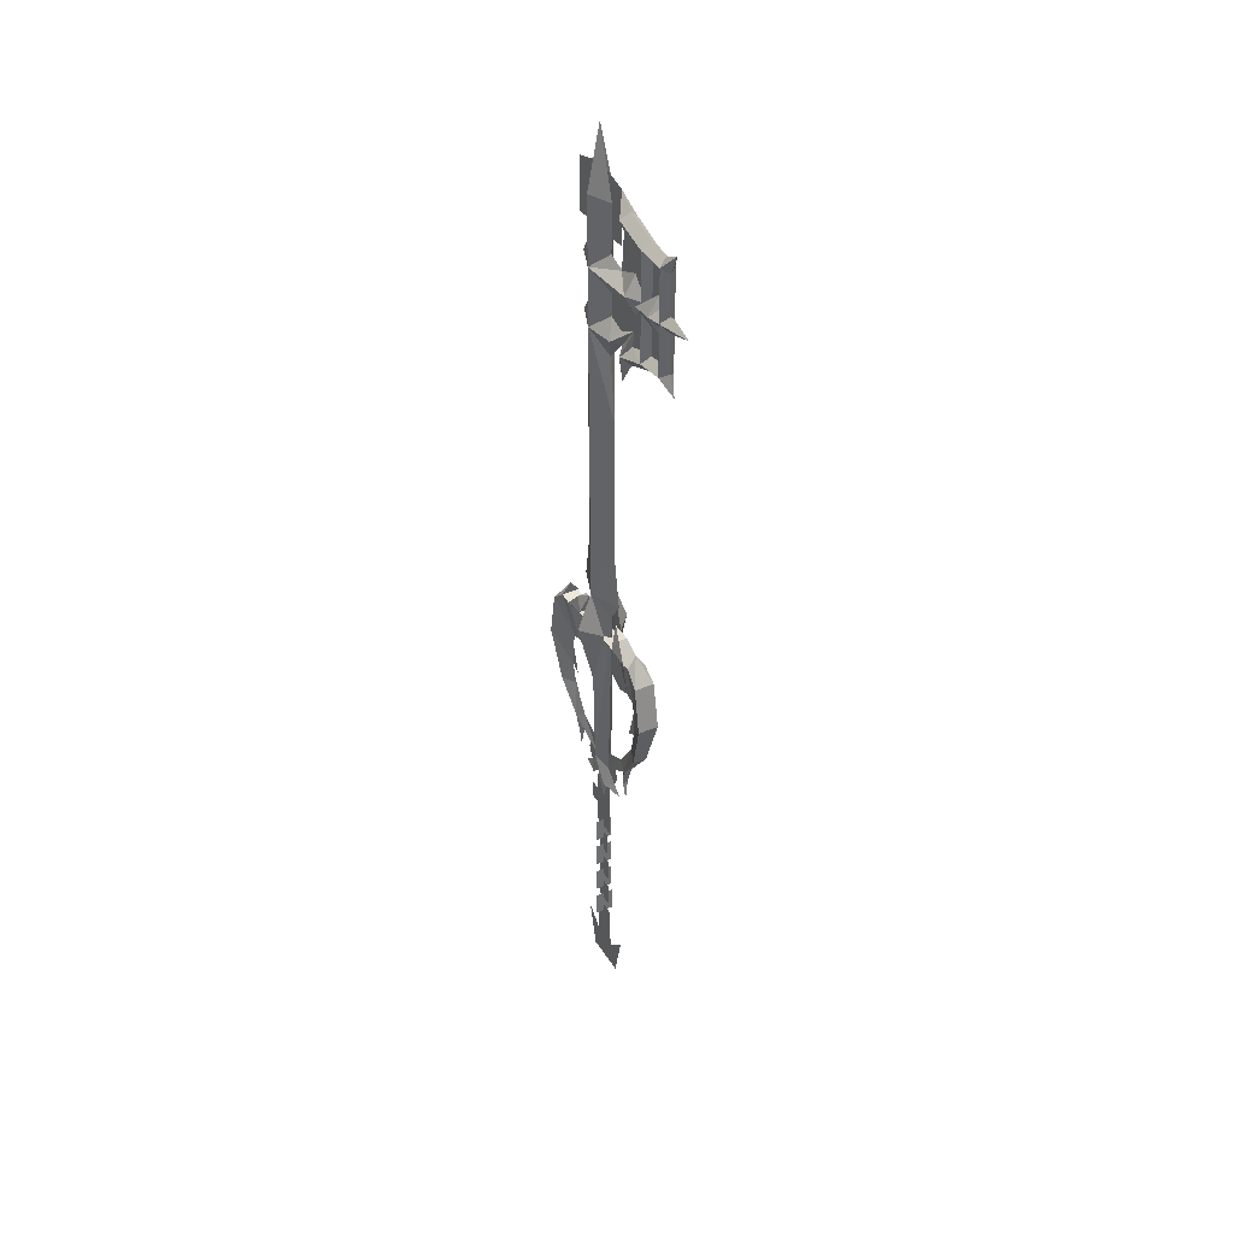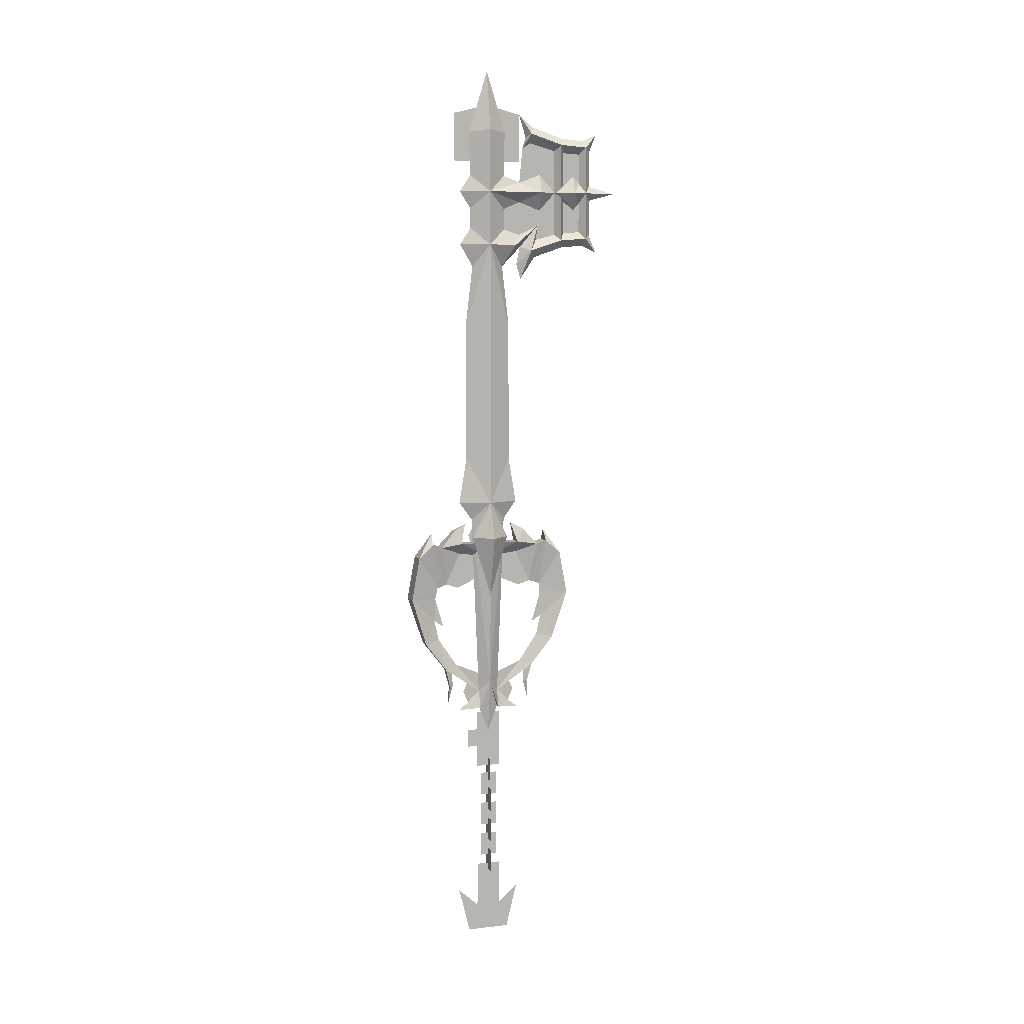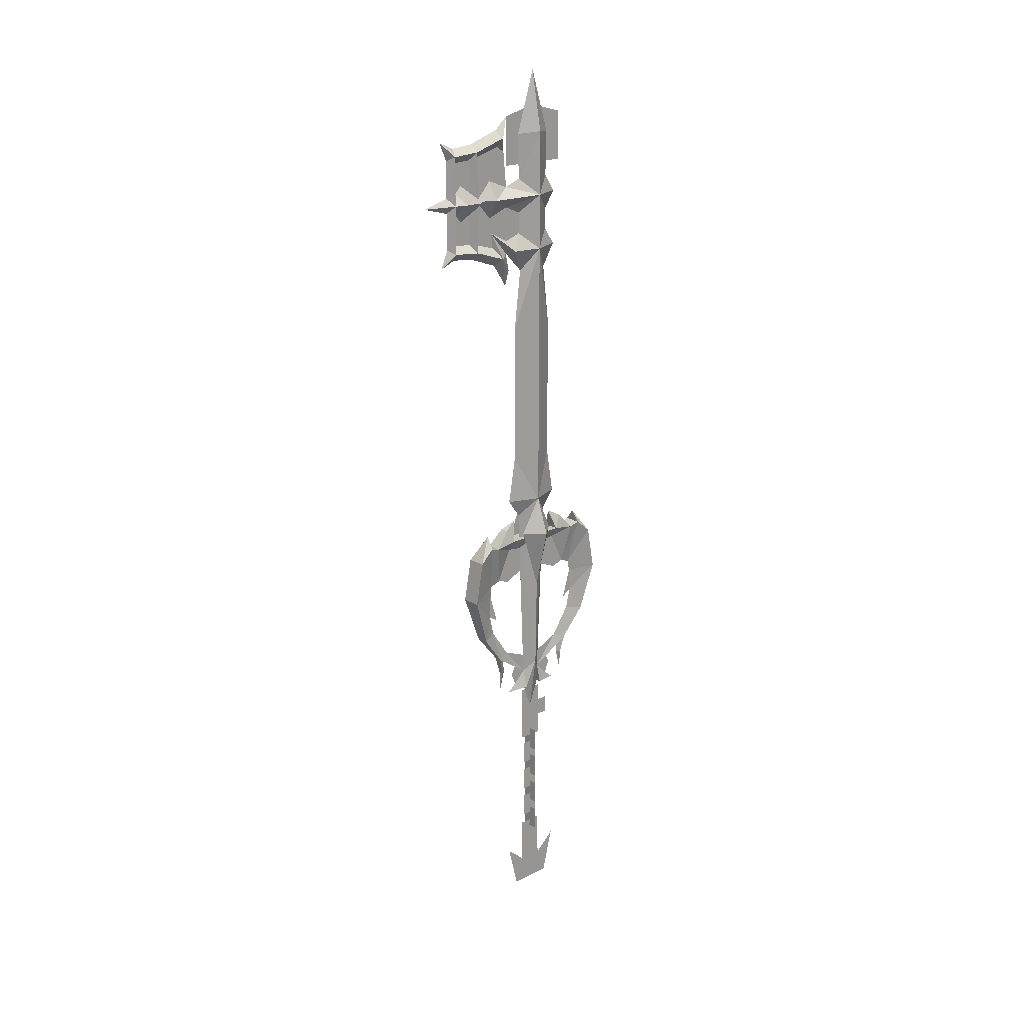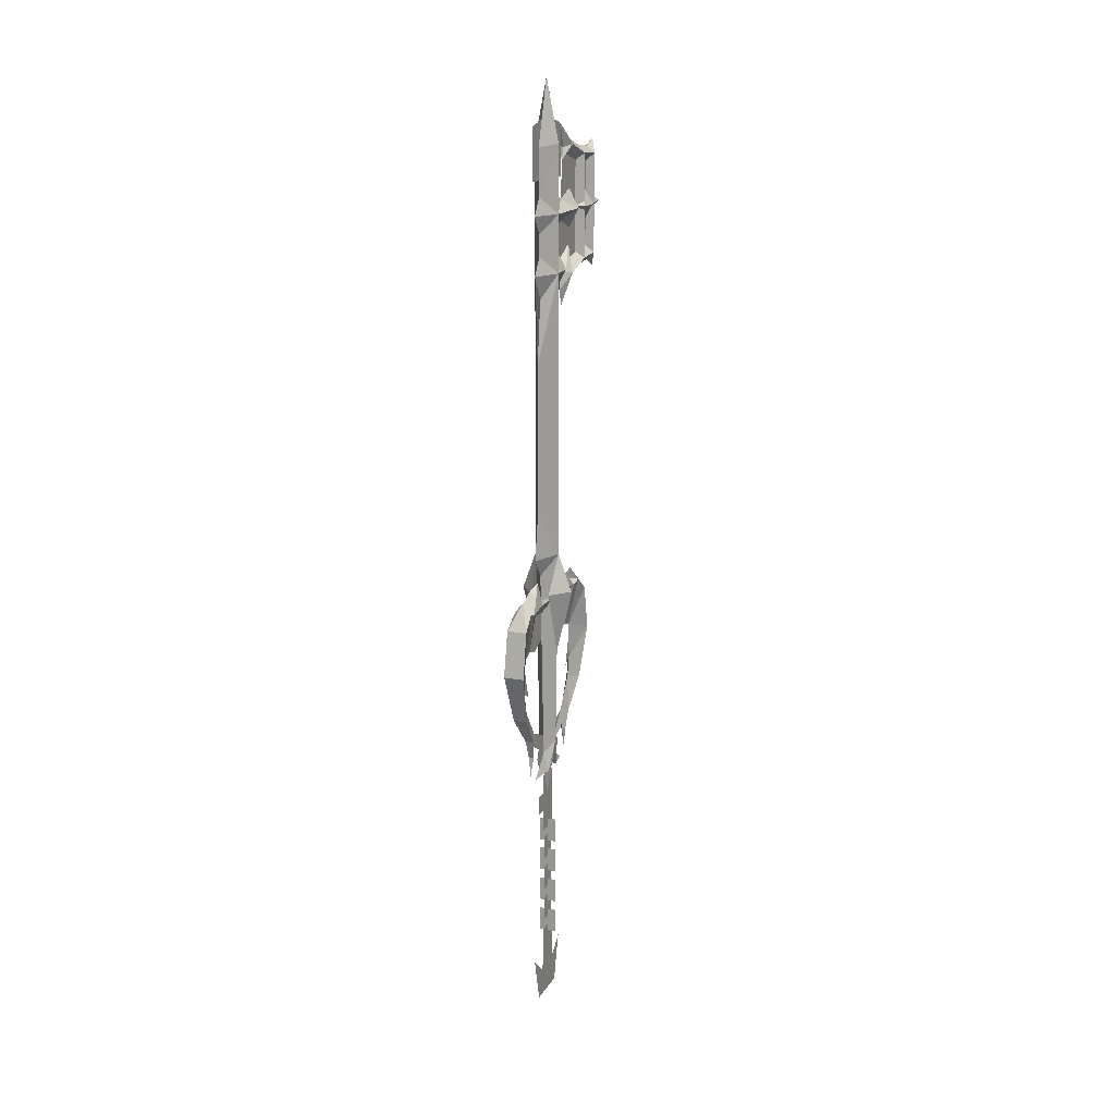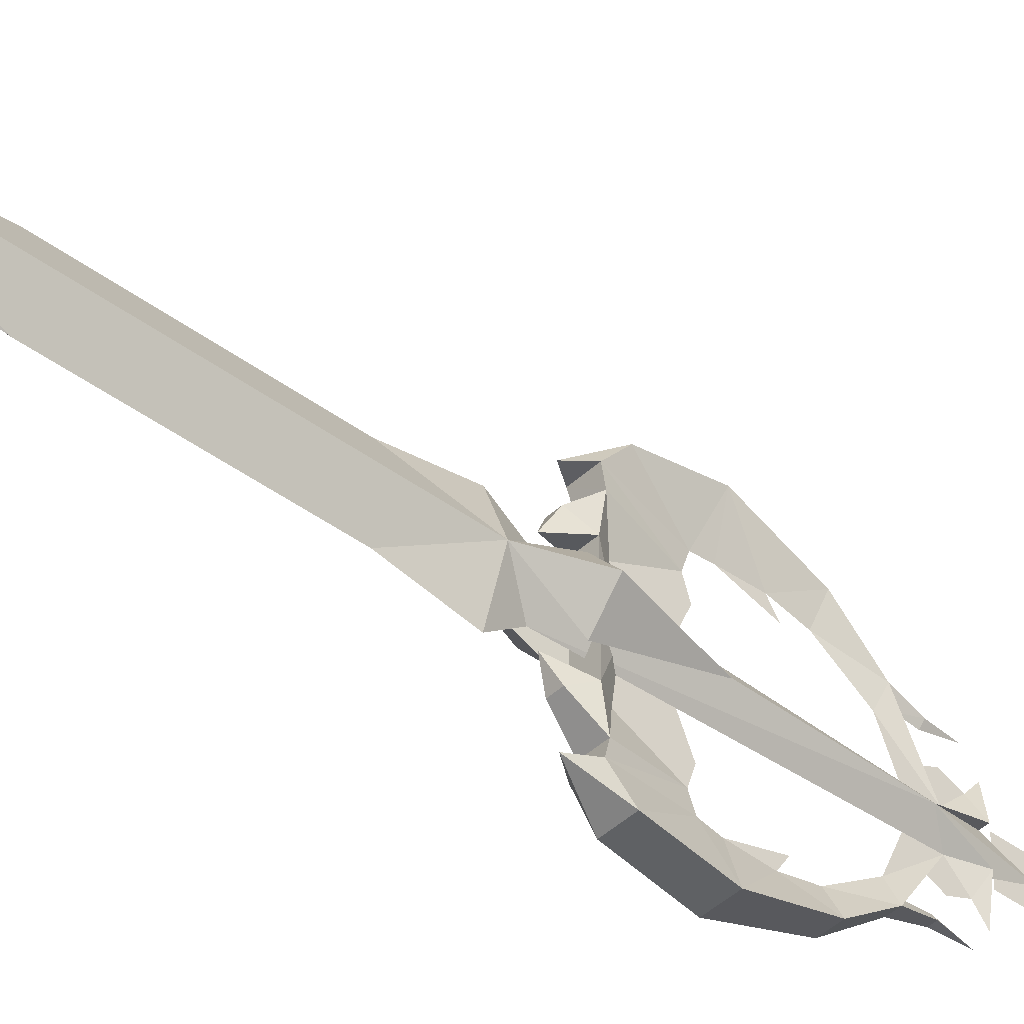
<metadata>
{"format":"obj","ext":"obj","renderer":"f3d","projection":"perspective","resolution":1024,"background":"white","views":[{"elev":37.5,"azim":-28.5,"up":"+Y"},{"elev":7.2,"azim":-108.1,"up":"+Y"},{"elev":20.1,"azim":48.0,"up":"+Y"},{"elev":16.5,"azim":-158.7,"up":"+Y"},{"elev":-42.4,"azim":-131.7,"up":"+Z"}]}
</metadata>
<code>
o mesh
v -0.2422 -14 -1.87
v -0.2422 -10.5 -2.011
v -0.2422 -8.61 -6.409
v -2.016 4.79 -15.51
v -0.2422 4.441 -10.55
v -0.2422 6.514 -10.11
v -0.2422 -8.61 6.409
v -0.2422 -10.5 2.011
v -0.2422 -14 1.87
v -0.9609 -9.357 8.654
v -0.2422 -3.449 9.901
v -1.461 -3.99 12.74
v -0.2422 0.2074 10.73
v -2.02 4.79 15.51
v -0.2422 4.441 10.55
v -0.2422 6.514 10.38
v -0.2422 13.05 -5.656
v -0.2422 7.191 -8.353
v -0.2422 6.468 -6.138
v -1.625 14.49 -9.518
v -1.598 15.1 -5.59
v -1.762 15.03 -11.37
v -1.977 12.69 -14.07
v -0.2422 12.3 0
v -0.2422 9.14 0
v -0.2422 13.05 5.656
v -0.2422 6.468 6.138
v -0.2422 7.191 8.353
v -0.2422 -16.21 -4.081
v -0.2422 -17.61 -5.817
v -1.18 -17.29 -1.806
v -0.2422 67.64 2.923
v -1.664 71.65 5.301
v -2.359 71.65 0
v -0.2422 56.71 4.225
v -0.2422 -14.04 4.987
v -0.2422 -12.38 4.23
v -0.2422 -16.21 4.081
v -1.18 -17.29 1.806
v -0.2422 -17.61 5.817
v -1.797 -11.87 0
v -0.2422 -14.04 -4.987
v -0.2422 -12.38 -4.23
v -1.602 15.1 5.59
v -1.008 17.43 6.94
v -0.2422 18.73 4.54
v -1.625 14.49 9.518
v -0.2422 0.2074 -10.73
v -1.457 -3.99 -12.74
v -0.2422 -3.449 -9.901
v -0.961 -9.357 -8.654
v -0.6797 -12.67 7.831
v -0.2422 -10.29 7.298
v -0.2422 -12.58 7.126
v -0.6797 -12.67 -7.831
v -0.2422 -12.58 -7.126
v -0.2422 -10.29 -7.298
v -4.773 16.25 0
v -2.359 22.89 0
v -1.82 16.25 -3.393
v -1.82 16.25 3.393
v -2.039 5.053 0
v -0.2422 31.26 -4.225
v -0.2422 22.89 -5.631
v -0.2422 56.71 -4.225
v -0.2422 31.26 4.225
v -0.2422 22.89 5.631
v -0.2422 67.64 -2.923
v -0.2422 71.65 -5.314
v -0.2422 71.29 6.452
v 0.5234 17.43 6.94
v -1.008 17.43 -6.94
v -0.2383 18.73 -4.54
v 0.5234 17.43 -6.94
v 1.141 14.49 -9.518
v 1.117 15.1 5.59
v 1.121 15.1 -5.59
v -0.2422 -0.9034 -8.998
v -0.2383 17.13 -11.2
v 1.492 12.69 -14.07
v 1.279 15.03 -11.37
v -1.766 15.03 11.37
v 1.276 15.03 11.37
v -1.977 12.69 14.07
v 1.492 12.69 14.07
v -0.2422 17.13 11.2
v -0.2422 -0.9034 8.998
v 0.2031 -12.67 -7.831
v -0.2383 -16.12 -8.041
v -0.2422 19.58 -3.226
v -0.2422 19.58 3.226
v 1.141 14.49 9.518
v -0.2422 -57.83 2.217
v -0.2422 -48.84 2.217
v -0.2422 -57.83 -2.217
v -0.2422 -16.12 8.041
v -0.2422 -22.12 0
v -0.2422 -17.29 1.806
v -0.2422 -17.29 -1.806
v 1.535 4.79 -15.51
v 1.531 4.79 15.51
v -0.2422 -48.84 -2.217
v 0.1953 -12.67 7.831
v 0.9727 -3.99 12.74
v 0.4766 -9.357 8.654
v 0.9766 -3.99 -12.74
v 0.4844 -9.357 -8.654
v 0.6953 -17.29 -1.806
v 1.18 71.65 5.301
v 1.875 71.65 0
v 0.6953 -17.29 1.806
v 1.312 -11.87 0
v 1.875 22.89 0
v 4.289 16.25 0
v 1.336 16.25 -3.393
v 1.336 16.25 3.393
v 1.555 5.053 0
v -2.008 81.47 10.27
v -2.359 81.47 0
v -0.2422 79.64 6.374
v -0.2422 83.3 6.374
v -0.2422 84.78 10.41
v -0.2422 89.68 7
v -0.2422 90.63 8.549
v -1.664 71.65 5.301
v -0.2422 75.37 10.04
v -0.2422 73.54 6.374
v -0.2422 74.54 3.302
v -2.359 71.65 0
v -0.2422 78.35 3.302
v -1.68 70.65 8.324
v -0.2422 72.63 9.672
v -0.2422 71.29 6.452
v -0.2422 68.04 5.779
v -2.359 92.87 0
v -0.2422 92.44 -3.473
v -0.2422 84.49 -3.302
v -0.2422 103.5 0
v -0.2422 92.44 3.473
v -0.2422 73.99 15.21
v -0.2422 78.27 17.17
v -0.2422 79.93 15.21
v -0.2422 74.17 18.32
v -0.2422 84.67 17.17
v -0.2422 83.33 18.32
v -0.2422 88.78 18.32
v -0.2422 88.95 15.21
v -0.2422 83.02 15.21
v -0.2422 78.16 10.41
v -0.2422 81.47 13.39
v -0.2422 89.26 13.39
v -0.2422 71.65 18.86
v -0.2422 70.43 21.72
v -1.492 72.93 19.33
v -1.68 92.3 8.324
v -0.2422 91.75 7.586
v -0.2422 95.79 6.356
v -0.2422 65.3 6.604
v -0.2422 69.4 9.357
v -1.609 72.55 14.31
v -0.2422 87.1 6.356
v -0.2422 87.09 3.358
v -0.2422 79.61 18.32
v -2.008 81.47 16.99
v -0.2422 78.35 -3.302
v -0.2422 73.64 20.38
v -1.492 90.01 19.33
v -0.2422 92.51 21.72
v -0.2422 91.29 18.86
v -1.602 90.39 14.31
v -0.2422 74.72 -3.302
v -0.2422 71.65 -5.314
v -0.2422 89.3 20.38
v -0.2422 73.68 13.39
v -0.2422 71.25 14.73
v -0.2422 73.94 14.31
v -0.2422 91.7 14.73
v -0.2422 89 14.31
v -0.2422 96.9 -2.078
v -0.2422 95.79 -6.355
v -0.2422 87.1 -6.355
v -2.008 81.48 13.39
v -0.2422 84.49 3.302
v -0.2422 81.47 -5.314
v -0.2422 93.58 8.966
v -1.57 82.25 14.31
v -1.57 80.69 14.31
v -0.2422 96.9 2.078
v -0.2422 87.09 -3.357
v -0.2422 81.47 25.37
v 1.523 81.48 13.39
v 1.875 81.47 0
v 1.523 81.47 10.27
v 1.18 71.65 5.301
v 1.875 71.65 0
v 1.195 70.65 8.324
v 1.875 92.87 0
v 1.008 72.93 19.33
v 1.195 92.3 8.324
v 1.125 72.55 14.31
v 1.523 81.47 16.99
v 1.008 90.01 19.33
v 1.117 90.39 14.31
v 1.086 82.25 14.31
v 1.086 80.69 14.31
v -0.2422 -21.73 -4.067
v -0.2422 -25.03 -4.067
v -0.2422 -21.73 -2.266
v -0.2422 -25.03 -2.266
v -0.2422 -18.32 2.275
v -0.2422 -18.32 -2.266
v -1e-06 -53.94 5.883
v -1e-06 -57.1 2.329
v 0 -62.18 3.845
v -1e-06 -57.1 -2.329
v 0 -62.18 -3.845
v -1e-06 -53.94 -5.883
v -0.2422 -29.04 -2.266
v -0.2422 -29.04 2.275
v -2e-06 -51.74 0
v -0.2422 -42.68 1.557
v -0.2422 -42.68 -1.545
v -0.2422 -47.05 -1.545
v -0.2422 -47.05 1.557
v -1.789 -50.12 0.0058
v 1.312 -50.12 0.0058
v -1.789 -45.75 0.0058
v 1.312 -45.75 0.0058
v 1.312 -39.62 0.0058
v -1.789 -39.62 0.0058
v 1.312 -43.99 0.0058
v -1.789 -43.99 0.0058
v -0.2422 -40.92 1.557
v -0.2422 -36.54 1.557
v -0.2422 -36.54 -1.545
v -0.2422 -40.92 -1.545
v -1.789 -37.88 0.0058
v 1.312 -37.88 0.0058
v -1.789 -33.51 0.0058
v 1.312 -33.51 0.0058
v -0.2422 -30.5 -1.545
v -0.2422 -34.88 -1.545
v -0.2422 -34.88 1.557
v -0.2422 -30.5 1.557
v 1.312 -31.93 0.0058
v -1.789 -27.56 0.0058
v -1.789 -31.93 0.0058
v 1.312 -27.56 0.0058
f 1 2 3
f 4 5 6
f 10 7 9
f 11 7 10
f 12 11 10
f 13 11 12
f 14 13 12
f 15 13 14
f 16 15 14
f 17 18 19
f 20 17 21
f 18 17 20
f 22 18 20
f 6 18 22
f 23 6 22
f 4 6 23
f 24 21 17
f 25 24 17
f 27 26 25
f 28 26 27
f 29 30 31
f 32 33 34
f 35 32 34
f 36 37 9
f 36 9 38
f 39 40 38
f 9 39 38
f 41 39 9
f 42 29 1
f 42 1 43
f 44 45 46
f 47 45 44
f 26 47 44
f 48 49 50
f 4 49 48
f 5 4 48
f 51 50 49
f 3 50 51
f 1 3 51
f 52 53 54
f 55 56 57
f 58 59 60
f 61 59 58
f 62 61 58
f 63 64 59
f 65 63 59
f 66 59 67
f 68 34 69
f 34 68 65
f 59 34 65
f 35 34 59
f 32 70 33
f 71 46 45
f 47 71 45
f 72 20 21
f 73 72 21
f 72 73 74
f 75 72 74
f 76 77 21
f 23 79 80
f 4 23 80
f 20 81 22
f 47 26 28
f 82 47 28
f 47 82 83
f 84 82 16
f 14 84 16
f 85 86 84
f 14 85 84
f 88 89 55
f 1 31 41
f 90 1 41
f 59 64 90
f 41 59 90
f 91 67 59
f 41 91 59
f 92 71 47
f 83 92 47
f 20 72 75
f 81 20 75
f 41 9 91
f 93 94 95
f 44 24 26
f 21 24 44
f 22 79 23
f 16 82 28
f 86 82 84
f 52 54 96
f 56 55 89
f 41 97 98
f 99 97 41
f 58 60 62
f 29 31 1
f 25 17 19
f 44 76 21
f 100 4 80
f 101 85 14
f 10 53 52
f 51 55 57
f 102 95 94
f 66 35 59
f 62 60 59
f 61 62 59
f 82 86 83
f 46 76 44
f 96 103 52
f 103 10 52
f 10 104 12
f 104 14 12
f 10 105 104
f 104 101 14
f 103 105 10
f 79 22 81
f 77 73 21
f 51 88 55
f 106 51 49
f 4 106 49
f 107 51 106
f 100 106 4
f 107 88 51
f 5 100 6
f 8 7 9
f 7 105 9
f 7 11 105
f 11 104 105
f 11 13 104
f 13 101 104
f 13 15 101
f 15 16 101
f 17 75 77
f 17 18 75
f 18 81 75
f 18 6 81
f 6 80 81
f 6 100 80
f 77 24 17
f 24 26 25
f 30 29 108
f 109 32 110
f 32 35 110
f 40 111 38
f 111 9 38
f 111 112 9
f 71 76 46
f 71 92 76
f 92 26 76
f 106 48 50
f 106 100 48
f 100 5 48
f 50 107 106
f 50 3 107
f 3 1 107
f 53 103 54
f 56 88 57
f 113 114 115
f 113 116 114
f 116 117 114
f 64 63 113
f 63 65 113
f 113 66 67
f 110 68 69
f 68 110 65
f 110 113 65
f 110 35 113
f 70 32 109
f 75 74 77
f 74 73 77
f 78 48 5
f 26 92 28
f 92 83 28
f 83 85 16
f 85 101 16
f 13 87 15
f 108 1 112
f 1 90 112
f 64 113 90
f 113 112 90
f 67 91 113
f 91 112 113
f 9 112 91
f 24 76 26
f 24 77 76
f 79 81 80
f 83 16 28
f 83 86 85
f 54 103 96
f 88 56 89
f 97 112 98
f 97 99 112
f 115 114 117
f 108 29 1
f 53 105 103
f 88 107 57
f 35 66 113
f 115 117 113
f 117 116 113
f 41 112 108
f 41 108 31
f 108 31 30
f 112 111 39 41
f 111 39 40
f 118 119 120
f 121 119 118
f 122 121 118
f 124 123 122
f 125 126 127
f 128 125 127
f 129 125 128
f 130 129 128
f 131 132 126
f 133 131 126
f 134 131 133
f 135 136 137
f 138 136 135
f 139 138 135
f 140 141 142
f 143 141 140
f 144 145 146
f 148 144 147
f 118 120 149
f 150 118 149
f 122 118 150
f 152 153 154
f 155 123 124
f 156 123 155
f 157 156 155
f 131 158 159
f 160 131 159
f 132 131 160
f 161 139 162
f 157 139 161
f 163 164 141
f 119 130 120
f 129 130 119
f 165 129 119
f 154 153 166
f 167 154 166
f 146 154 167
f 167 168 169
f 170 167 169
f 146 167 170
f 171 172 129
f 165 171 129
f 167 173 168
f 166 173 167
f 149 132 174
f 127 132 149
f 175 160 159
f 176 132 160
f 143 176 160
f 177 170 169
f 178 146 170
f 124 178 170
f 136 179 180
f 144 182 164
f 145 144 164
f 119 121 183
f 135 119 183
f 119 137 184
f 165 119 184
f 185 157 155
f 170 185 155
f 170 151 186
f 147 170 186
f 150 186 151
f 147 186 148
f 160 140 187
f 174 160 187
f 142 187 140
f 174 187 150
f 149 120 127
f 160 152 154
f 143 160 154
f 139 157 188
f 141 164 182
f 164 163 190
f 145 164 190
f 141 143 163
f 131 134 158
f 133 126 125
f 175 152 160
f 143 154 146
f 155 124 170
f 177 185 170
f 139 135 183
f 119 135 137
f 141 182 191
f 144 191 182
f 192 193 120
f 192 121 193
f 121 122 193
f 121 123 122
f 126 194 127
f 194 128 127
f 194 195 128
f 195 130 128
f 132 196 126
f 196 133 126
f 196 134 133
f 136 197 137
f 136 138 197
f 138 139 197
f 144 147 146
f 120 193 149
f 193 150 149
f 193 122 150
f 122 151 150
f 122 124 151
f 153 152 198
f 123 199 124
f 123 156 199
f 156 157 199
f 158 196 159
f 196 200 159
f 196 132 200
f 201 163 141
f 130 192 120
f 130 195 192
f 195 165 192
f 153 198 166
f 198 202 166
f 198 146 202
f 168 202 169
f 202 203 169
f 202 146 203
f 172 171 195
f 171 165 195
f 173 202 168
f 173 166 202
f 200 175 159
f 132 176 200
f 176 143 200
f 203 177 169
f 146 178 203
f 178 124 203
f 136 181 180
f 191 144 201
f 144 145 201
f 121 192 183
f 192 197 183
f 137 192 184
f 192 165 184
f 157 185 199
f 185 203 199
f 174 149 150
f 151 203 204
f 203 147 204
f 204 150 151
f 204 147 148
f 140 200 205
f 200 174 205
f 205 142 140
f 205 174 150
f 130 127 128
f 130 120 127
f 152 200 198
f 200 143 198
f 136 189 181
f 201 141 191
f 163 201 190
f 201 145 190
f 134 196 158
f 126 133 194
f 152 175 200
f 198 143 146
f 124 199 203
f 185 177 203
f 197 139 183
f 197 192 137
f 206 207 208
f 209 208 207
f 210 208 209
f 210 211 208
f 212 213 214
f 215 216 214
f 215 217 216
f 209 218 219
f 210 209 219
f 215 213 220
f 214 213 215
f 221 222 223
f 223 224 221
f 225 226 227
f 228 227 226
f 229 230 231
f 232 231 230
f 233 234 235
f 235 236 233
f 237 238 239
f 240 239 238
f 241 242 243
f 243 244 241
f 245 246 247
f 248 246 245

</code>
